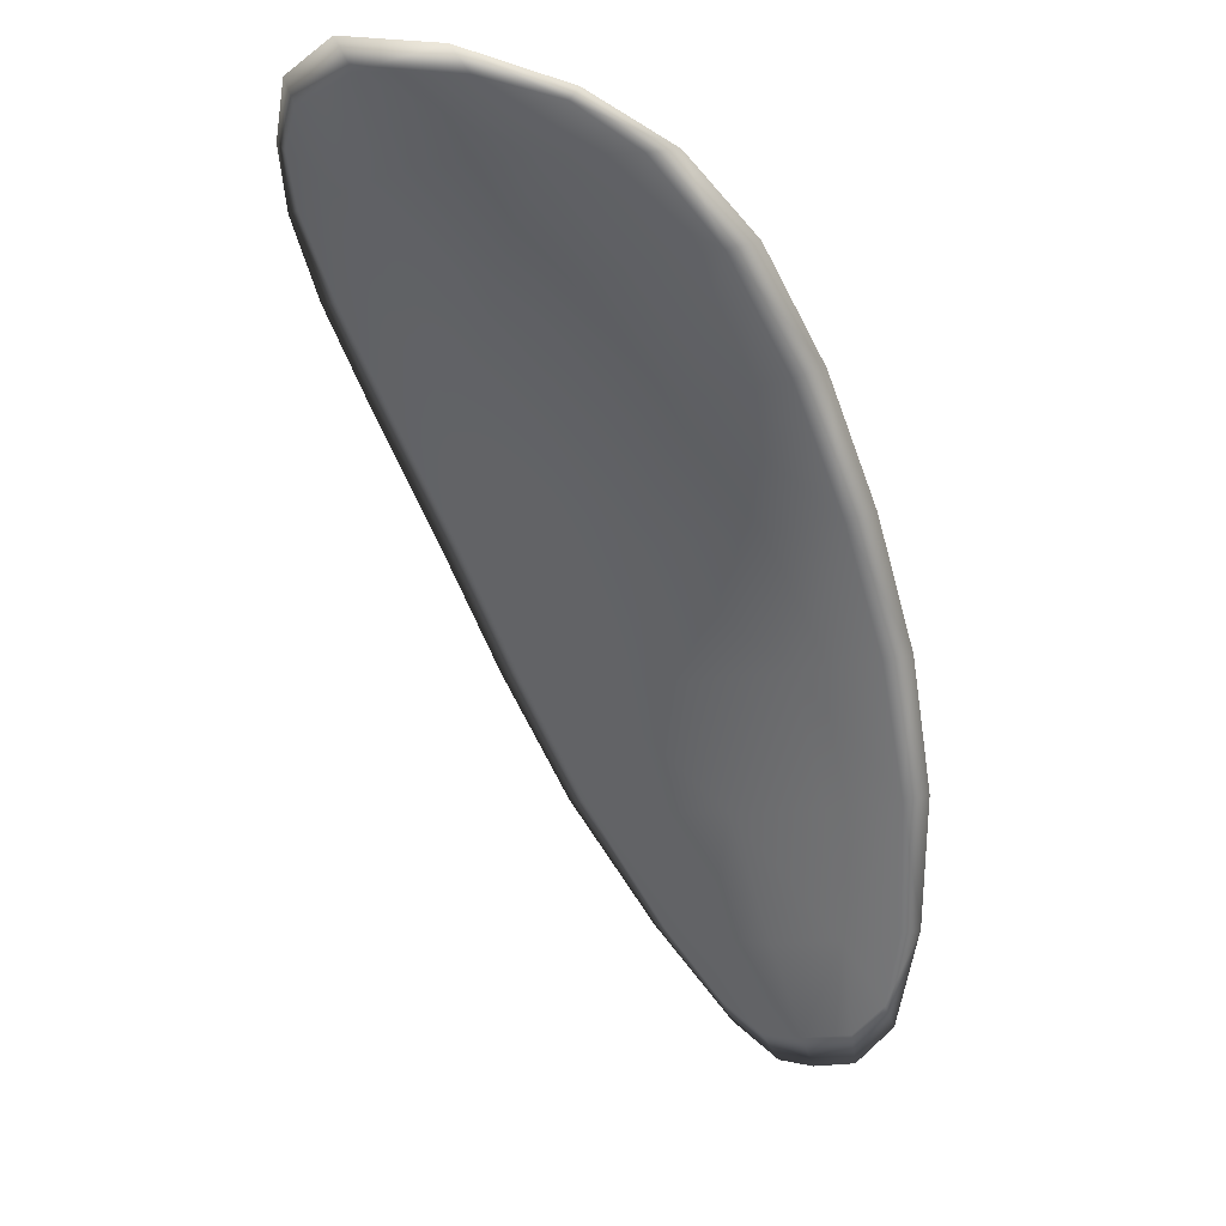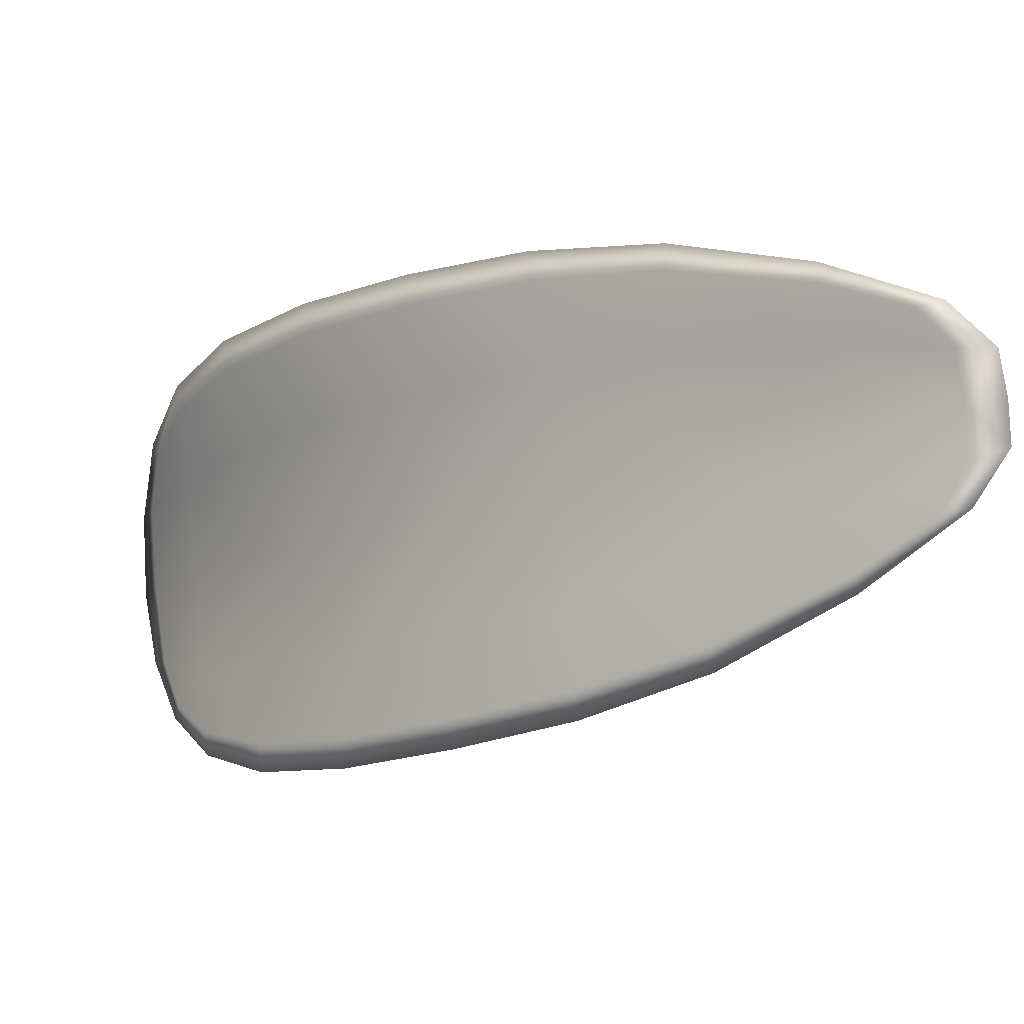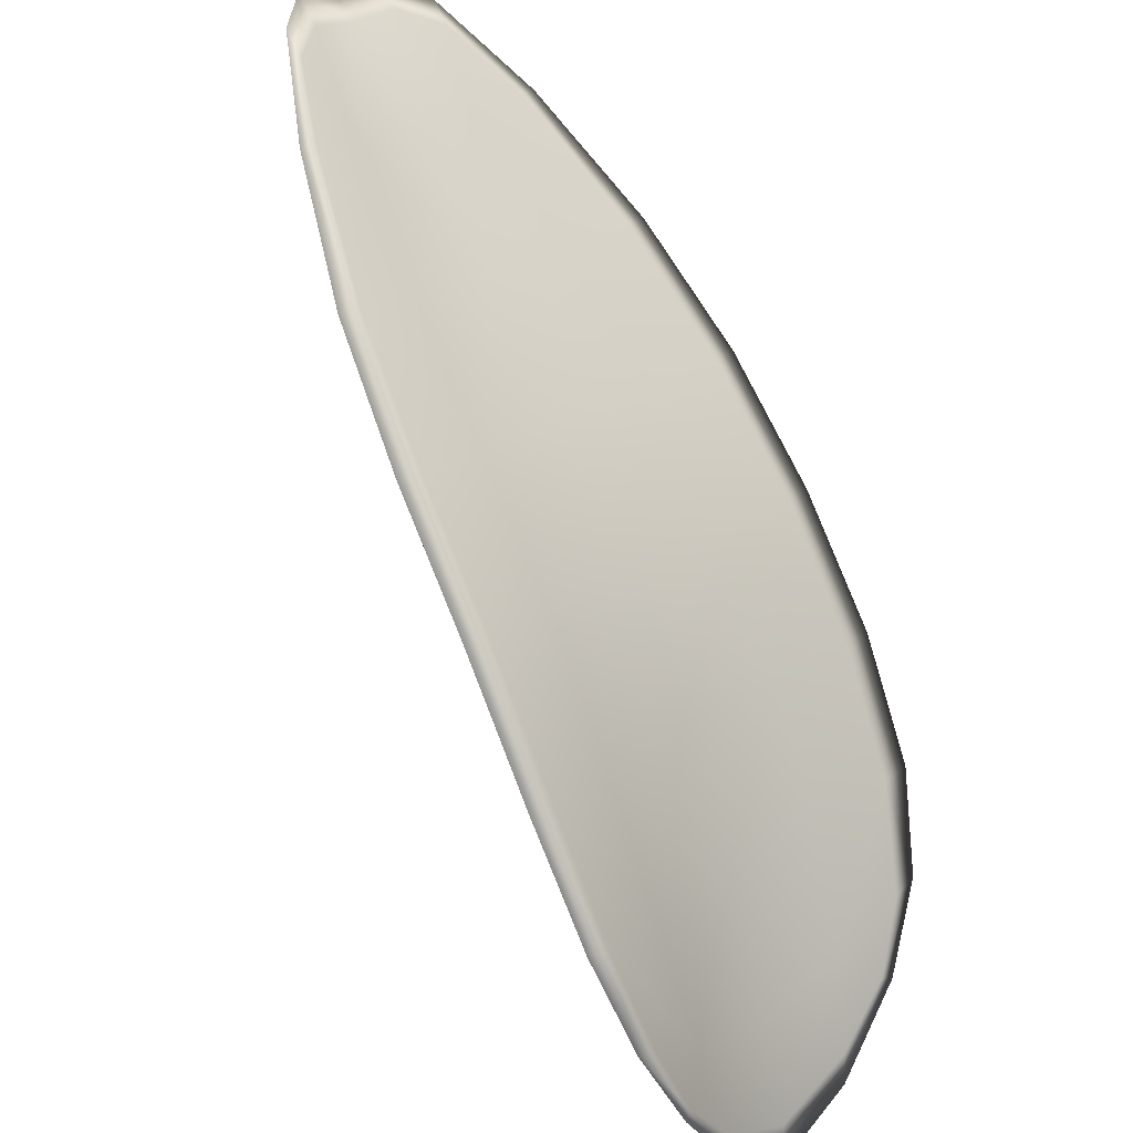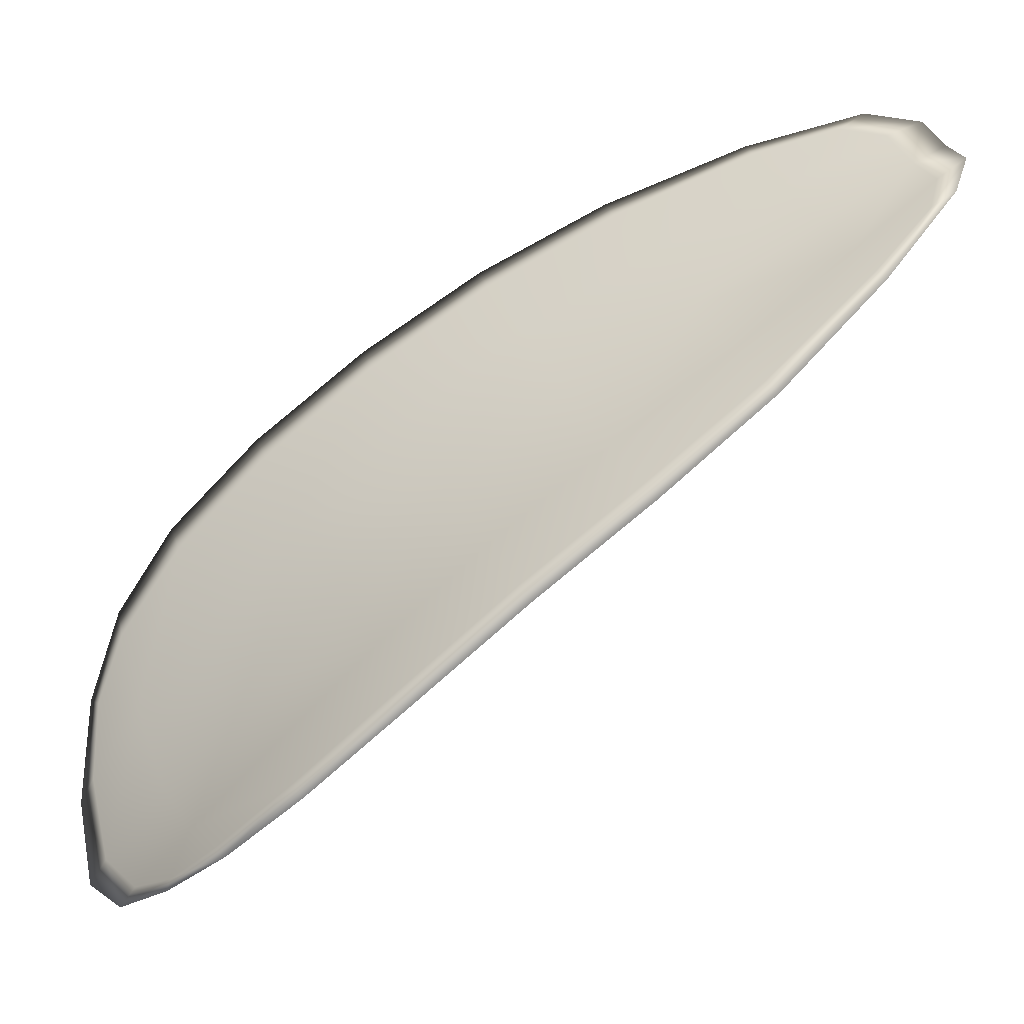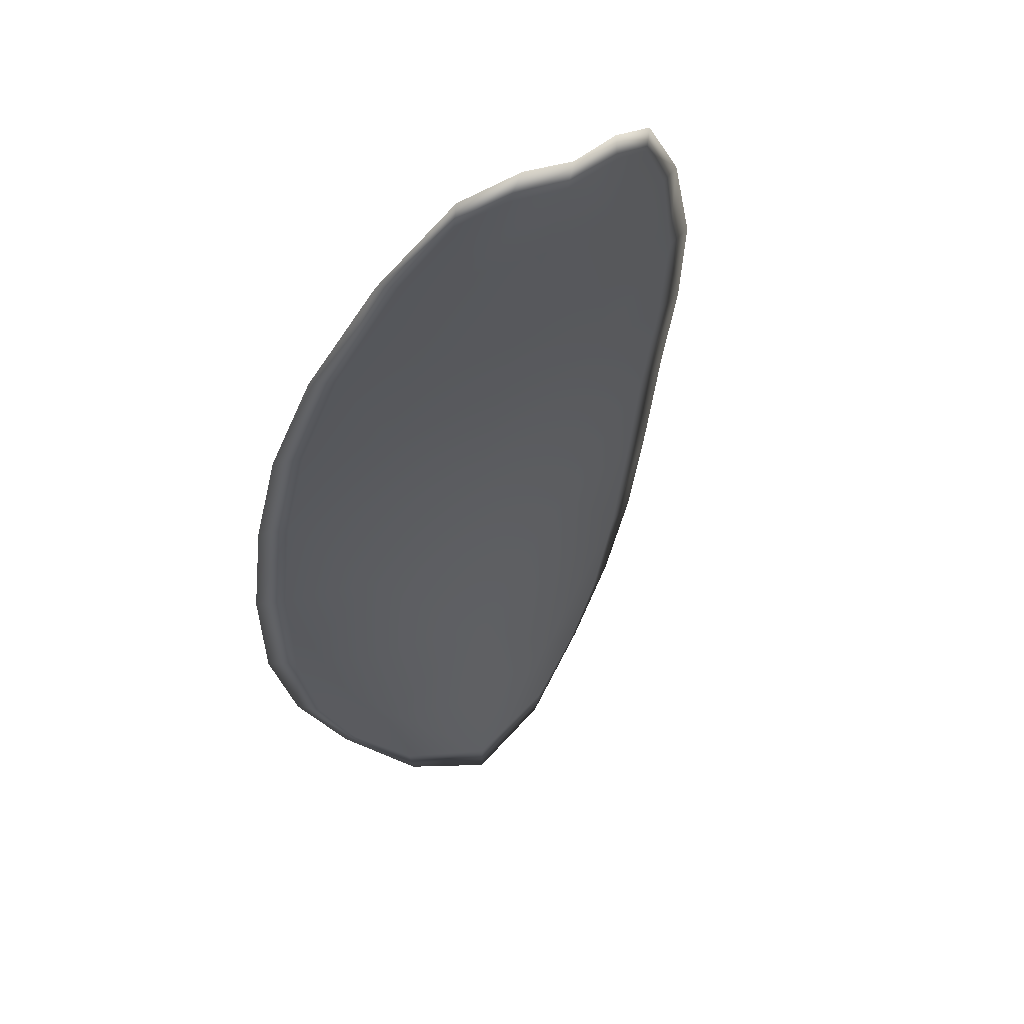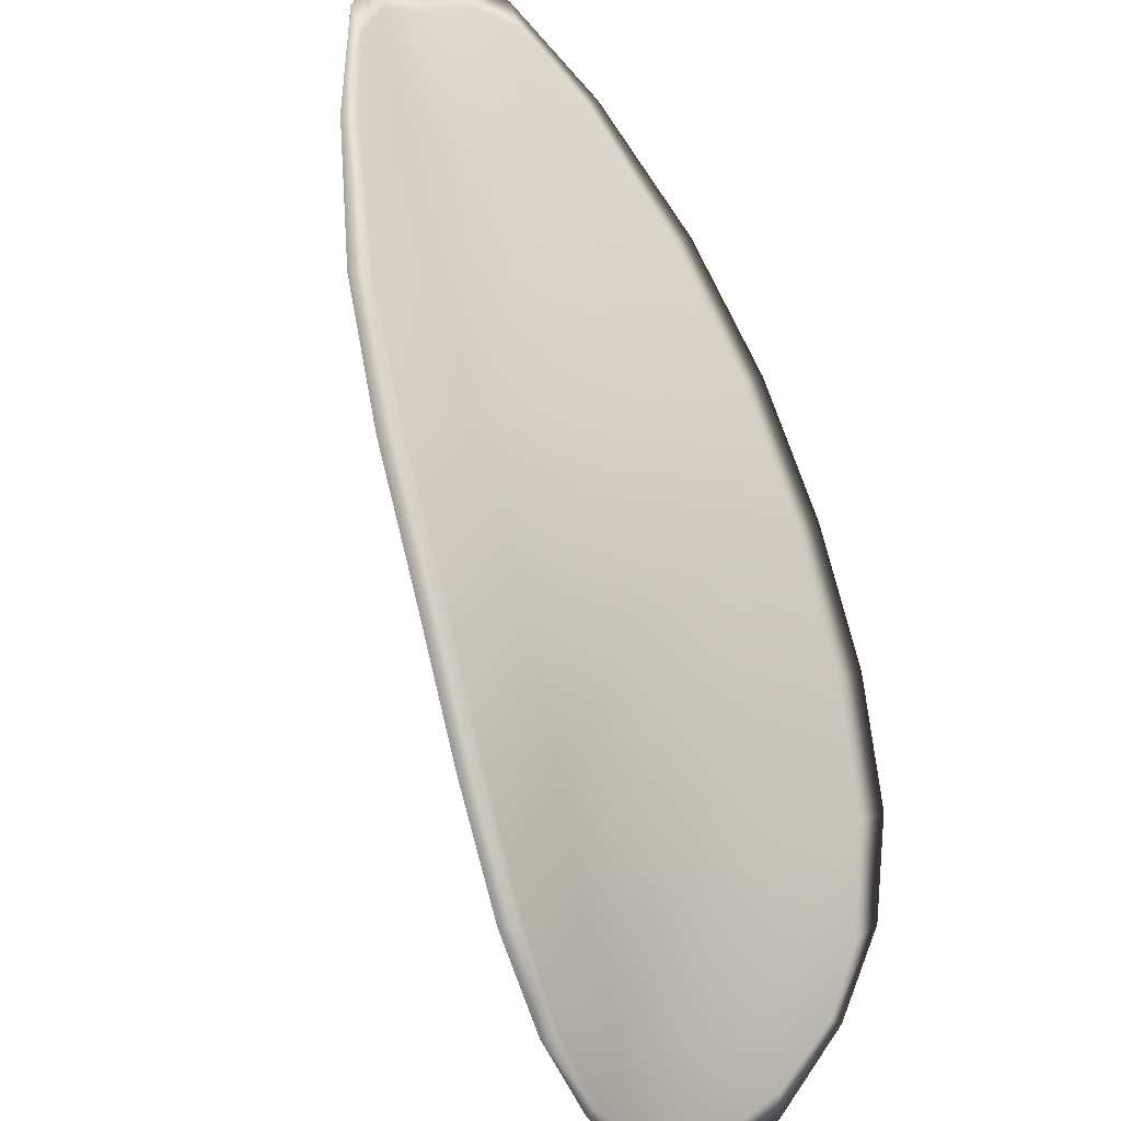
<metadata>
{"format":"obj","ext":"obj","renderer":"f3d","projection":"perspective","resolution":1024,"background":"white","views":[{"elev":-6.5,"azim":-166.0,"up":"+Y"},{"elev":62.7,"azim":-95.3,"up":"+Z"},{"elev":48.4,"azim":135.0,"up":"+Z"},{"elev":14.3,"azim":-112.2,"up":"+Z"},{"elev":9.9,"azim":-22.1,"up":"+Z"},{"elev":44.2,"azim":145.3,"up":"+Z"}]}
</metadata>
<code>
v -2.426 0.7455 -1.16
v -2.428 0.7455 -1.161
v -2.428 0.744 -1.159
v -2.427 0.7442 -1.158
v -2.425 0.7443 -1.158
v -2.425 0.7455 -1.159
v -2.425 0.7461 -1.16
v -2.426 0.7464 -1.162
v -2.427 0.7465 -1.163
v -2.43 0.7454 -1.161
v -2.431 0.7454 -1.161
v -2.432 0.7442 -1.16
v -2.431 0.7441 -1.16
v -2.429 0.7463 -1.163
v -2.43 0.746 -1.162
v -2.432 0.7384 -1.155
v -2.434 0.7385 -1.155
v -2.434 0.7363 -1.153
v -2.432 0.7363 -1.153
v -2.431 0.7362 -1.153
v -2.43 0.7384 -1.154
v -2.43 0.7404 -1.156
v -2.432 0.7405 -1.156
v -2.433 0.7406 -1.157
v -2.428 0.7385 -1.153
v -2.429 0.7363 -1.152
v -2.428 0.7364 -1.151
v -2.427 0.7386 -1.153
v -2.426 0.7407 -1.154
v -2.428 0.7406 -1.155
v -2.427 0.7425 -1.157
v -2.429 0.7423 -1.157
v -2.426 0.7427 -1.156
v -2.431 0.7424 -1.158
v -2.433 0.7426 -1.158
v -2.432 0.734 -1.151
v -2.433 0.7341 -1.152
v -2.433 0.7328 -1.151
v -2.432 0.7323 -1.15
v -2.431 0.7322 -1.15
v -2.431 0.734 -1.151
v -2.43 0.7341 -1.151
v -2.431 0.7323 -1.15
v -2.43 0.7329 -1.15
v -2.429 0.7342 -1.15
v -2.426 0.7453 -1.16
v -2.428 0.7453 -1.161
v -2.427 0.7463 -1.163
v -2.426 0.7462 -1.162
v -2.425 0.746 -1.16
v -2.425 0.7454 -1.159
v -2.425 0.7442 -1.158
v -2.427 0.744 -1.159
v -2.428 0.7438 -1.16
v -2.43 0.7453 -1.162
v -2.431 0.7453 -1.161
v -2.43 0.7459 -1.162
v -2.429 0.7462 -1.163
v -2.43 0.7439 -1.16
v -2.432 0.7441 -1.16
v -2.432 0.7383 -1.155
v -2.434 0.7384 -1.155
v -2.433 0.7405 -1.157
v -2.432 0.7404 -1.156
v -2.43 0.7403 -1.156
v -2.43 0.7383 -1.154
v -2.431 0.7361 -1.153
v -2.432 0.7361 -1.153
v -2.434 0.7362 -1.153
v -2.428 0.7384 -1.153
v -2.428 0.7404 -1.155
v -2.426 0.7406 -1.154
v -2.427 0.7385 -1.153
v -2.428 0.7363 -1.151
v -2.429 0.7362 -1.152
v -2.427 0.7423 -1.157
v -2.429 0.7422 -1.158
v -2.426 0.7426 -1.156
v -2.431 0.7423 -1.158
v -2.433 0.7425 -1.158
v -2.432 0.7339 -1.152
v -2.433 0.734 -1.152
v -2.431 0.7338 -1.151
v -2.431 0.7322 -1.15
v -2.432 0.7322 -1.15
v -2.433 0.7328 -1.151
v -2.43 0.7339 -1.151
v -2.429 0.7341 -1.15
v -2.43 0.7328 -1.15
v -2.431 0.7322 -1.15
v -2.434 0.7341 -1.152
v -2.433 0.7324 -1.15
v -2.434 0.7363 -1.153
v -2.433 0.7328 -1.151
v -2.431 0.7317 -1.149
v -2.43 0.7324 -1.149
v -2.432 0.7316 -1.15
v -2.43 0.7328 -1.15
v -2.425 0.7455 -1.159
v -2.425 0.7462 -1.16
v -2.425 0.7444 -1.157
v -2.425 0.746 -1.16
v -2.429 0.7466 -1.163
v -2.43 0.7461 -1.162
v -2.427 0.7467 -1.163
v -2.43 0.7459 -1.162
v -2.432 0.7454 -1.161
v -2.433 0.7442 -1.16
v -2.432 0.7317 -1.15
v -2.429 0.7342 -1.15
v -2.427 0.7364 -1.151
v -2.426 0.7466 -1.162
v -2.425 0.7427 -1.156
v -2.426 0.7408 -1.154
v -2.433 0.7426 -1.158
v -2.434 0.7406 -1.157
v -2.434 0.7385 -1.155
v -2.426 0.7386 -1.152
f 1 2 3
f 1 3 4
f 1 4 5
f 1 5 6
f 1 6 7
f 1 7 8
f 1 8 9
f 1 9 2
f 10 11 12
f 10 12 13
f 10 13 3
f 10 3 2
f 10 2 9
f 10 9 14
f 10 14 15
f 10 15 11
f 16 17 18
f 16 18 19
f 16 19 20
f 16 20 21
f 16 21 22
f 16 22 23
f 16 23 24
f 16 24 17
f 25 21 20
f 25 20 26
f 25 26 27
f 25 27 28
f 25 28 29
f 25 29 30
f 25 30 22
f 25 22 21
f 31 32 22
f 31 22 30
f 31 30 29
f 31 29 33
f 31 33 5
f 31 5 4
f 31 4 3
f 31 3 32
f 34 35 24
f 34 24 23
f 34 23 22
f 34 22 32
f 34 32 3
f 34 3 13
f 34 13 12
f 34 12 35
f 36 37 38
f 36 38 39
f 36 39 40
f 36 40 41
f 36 41 20
f 36 20 19
f 36 19 18
f 36 18 37
f 42 41 40
f 42 40 43
f 42 43 44
f 42 44 45
f 42 45 27
f 42 27 26
f 42 26 20
f 42 20 41
f 46 47 48
f 46 48 49
f 46 49 50
f 46 50 51
f 46 51 52
f 46 52 53
f 46 53 54
f 46 54 47
f 55 56 57
f 55 57 58
f 55 58 48
f 55 48 47
f 55 47 54
f 55 54 59
f 55 59 60
f 55 60 56
f 61 62 63
f 61 63 64
f 61 64 65
f 61 65 66
f 61 66 67
f 61 67 68
f 61 68 69
f 61 69 62
f 70 66 65
f 70 65 71
f 70 71 72
f 70 72 73
f 70 73 74
f 70 74 75
f 70 75 67
f 70 67 66
f 76 77 54
f 76 54 53
f 76 53 52
f 76 52 78
f 76 78 72
f 76 72 71
f 76 71 65
f 76 65 77
f 79 80 60
f 79 60 59
f 79 59 54
f 79 54 77
f 79 77 65
f 79 65 64
f 79 64 63
f 79 63 80
f 81 82 69
f 81 69 68
f 81 68 67
f 81 67 83
f 81 83 84
f 81 84 85
f 81 85 86
f 81 86 82
f 87 83 67
f 87 67 75
f 87 75 74
f 87 74 88
f 87 88 89
f 87 89 90
f 87 90 84
f 87 84 83
f 91 92 38
f 91 38 37
f 91 37 18
f 91 18 93
f 91 93 69
f 91 69 82
f 91 82 94
f 91 94 92
f 95 96 44
f 95 44 43
f 95 43 40
f 95 40 97
f 95 97 84
f 95 84 90
f 95 90 98
f 95 98 96
f 99 100 7
f 99 7 6
f 99 6 5
f 99 5 101
f 99 101 52
f 99 52 51
f 99 51 102
f 99 102 100
f 103 104 15
f 103 15 14
f 103 14 9
f 103 9 105
f 103 105 48
f 103 48 58
f 103 58 106
f 103 106 104
f 107 108 12
f 107 12 11
f 107 11 15
f 107 15 104
f 107 104 106
f 107 106 56
f 107 56 60
f 107 60 108
f 109 97 40
f 109 40 39
f 109 39 38
f 109 38 92
f 109 92 94
f 109 94 85
f 109 85 84
f 109 84 97
f 110 111 27
f 110 27 45
f 110 45 44
f 110 44 96
f 110 96 98
f 110 98 88
f 110 88 74
f 110 74 111
f 112 105 9
f 112 9 8
f 112 8 7
f 112 7 100
f 112 100 102
f 112 102 49
f 112 49 48
f 112 48 105
f 113 101 5
f 113 5 33
f 113 33 29
f 113 29 114
f 113 114 72
f 113 72 78
f 113 78 52
f 113 52 101
f 115 116 24
f 115 24 35
f 115 35 12
f 115 12 108
f 115 108 60
f 115 60 80
f 115 80 63
f 115 63 116
f 117 93 18
f 117 18 17
f 117 17 24
f 117 24 116
f 117 116 63
f 117 63 62
f 117 62 69
f 117 69 93
f 118 114 29
f 118 29 28
f 118 28 27
f 118 27 111
f 118 111 74
f 118 74 73
f 118 73 72
f 118 72 114

</code>
